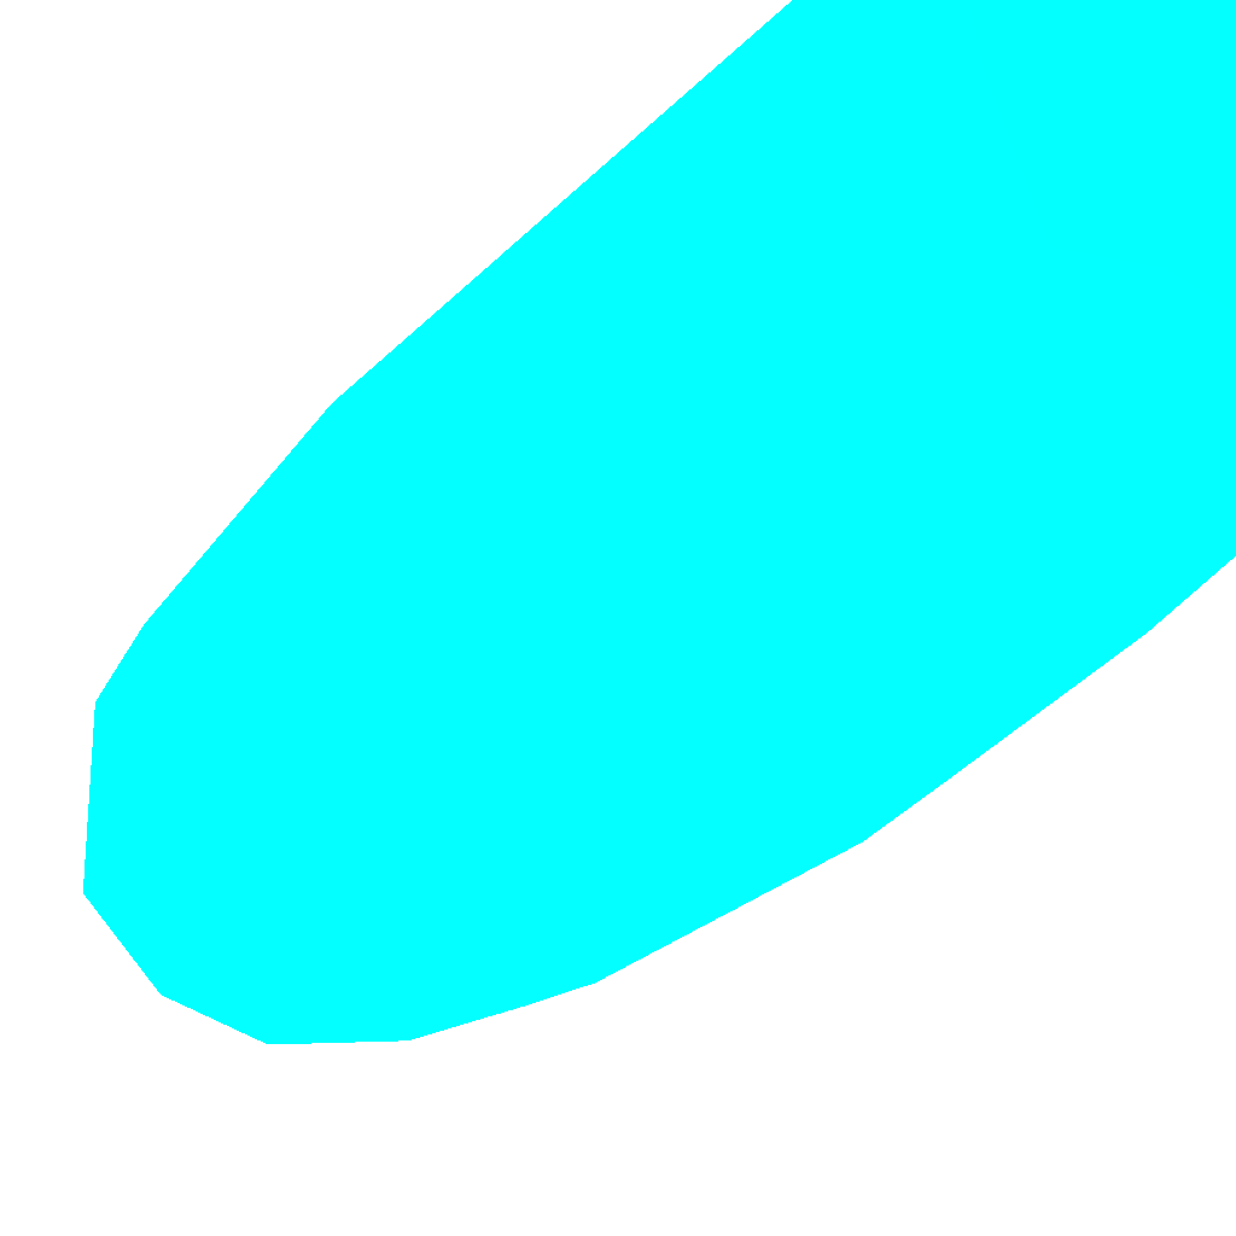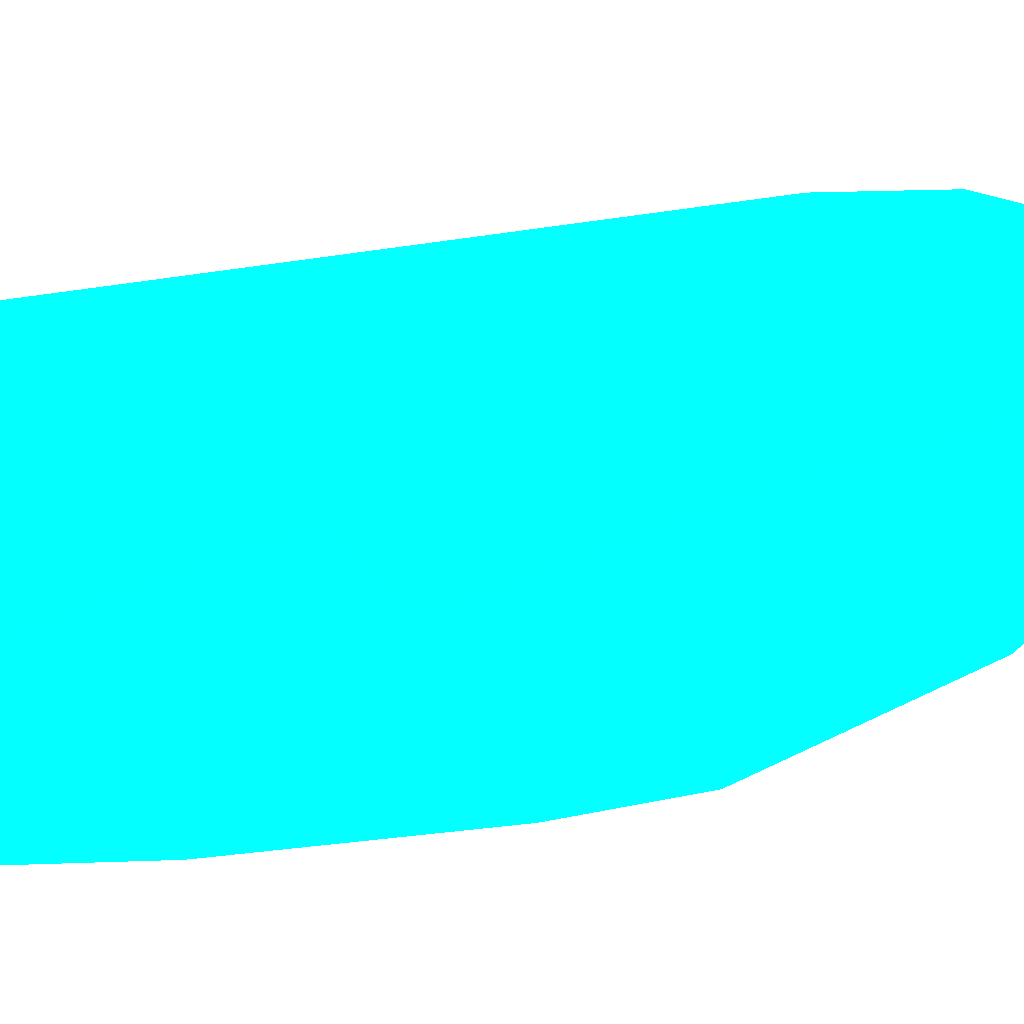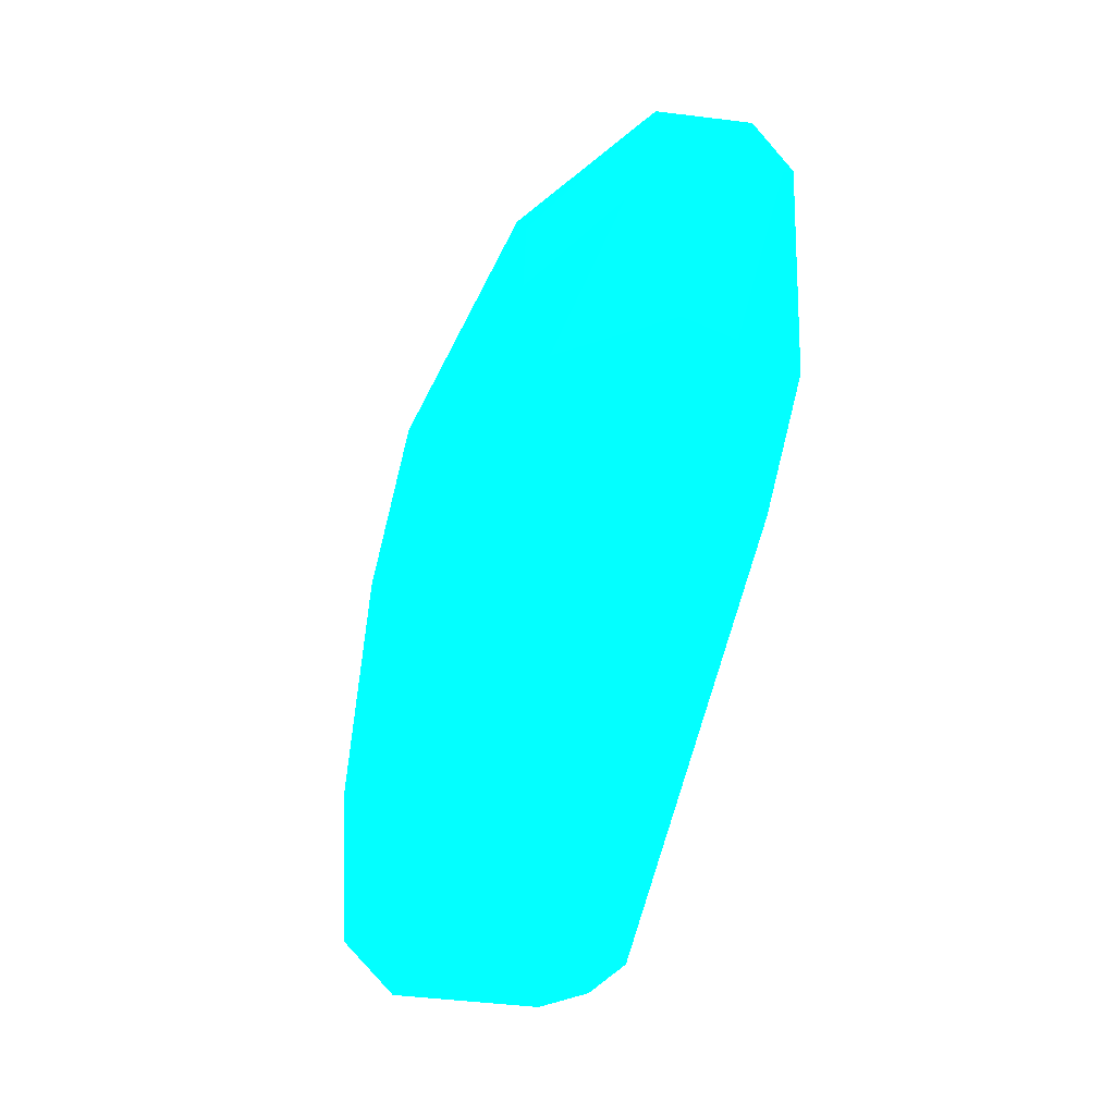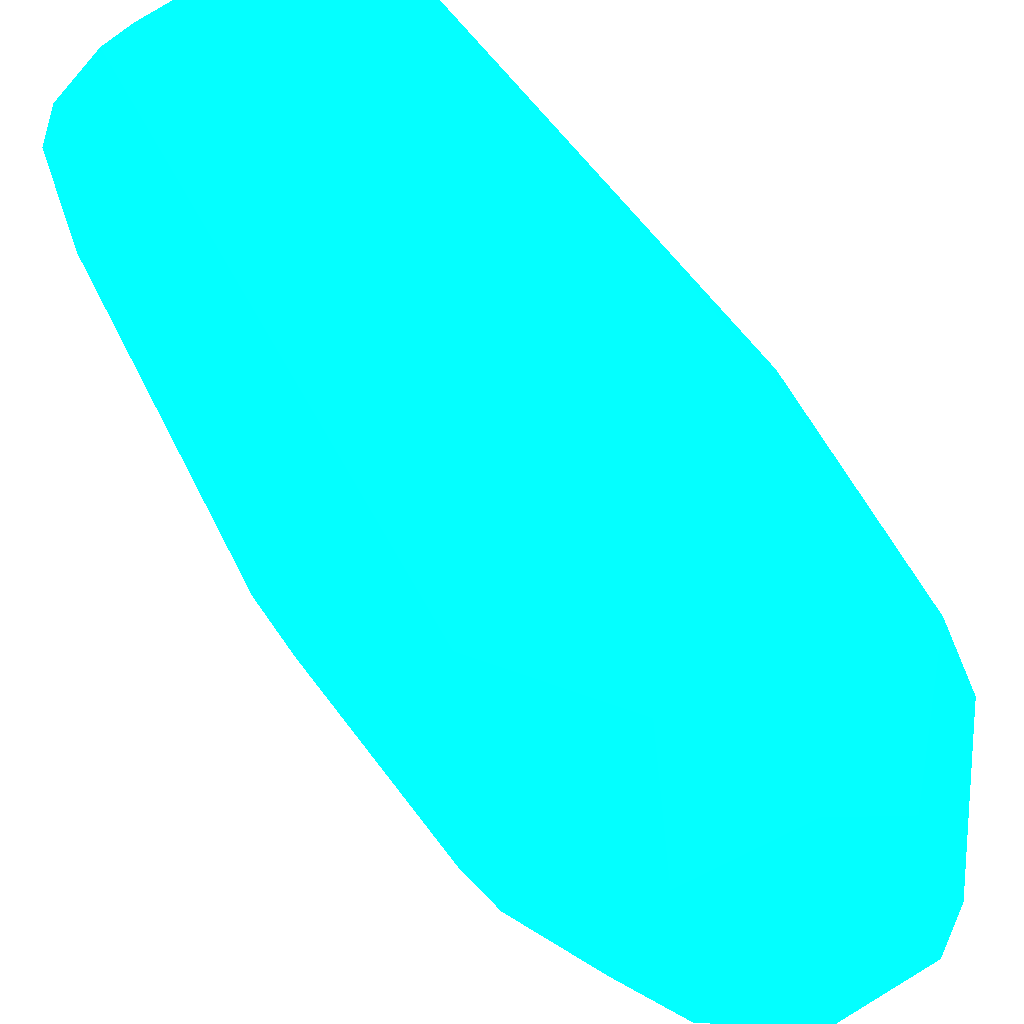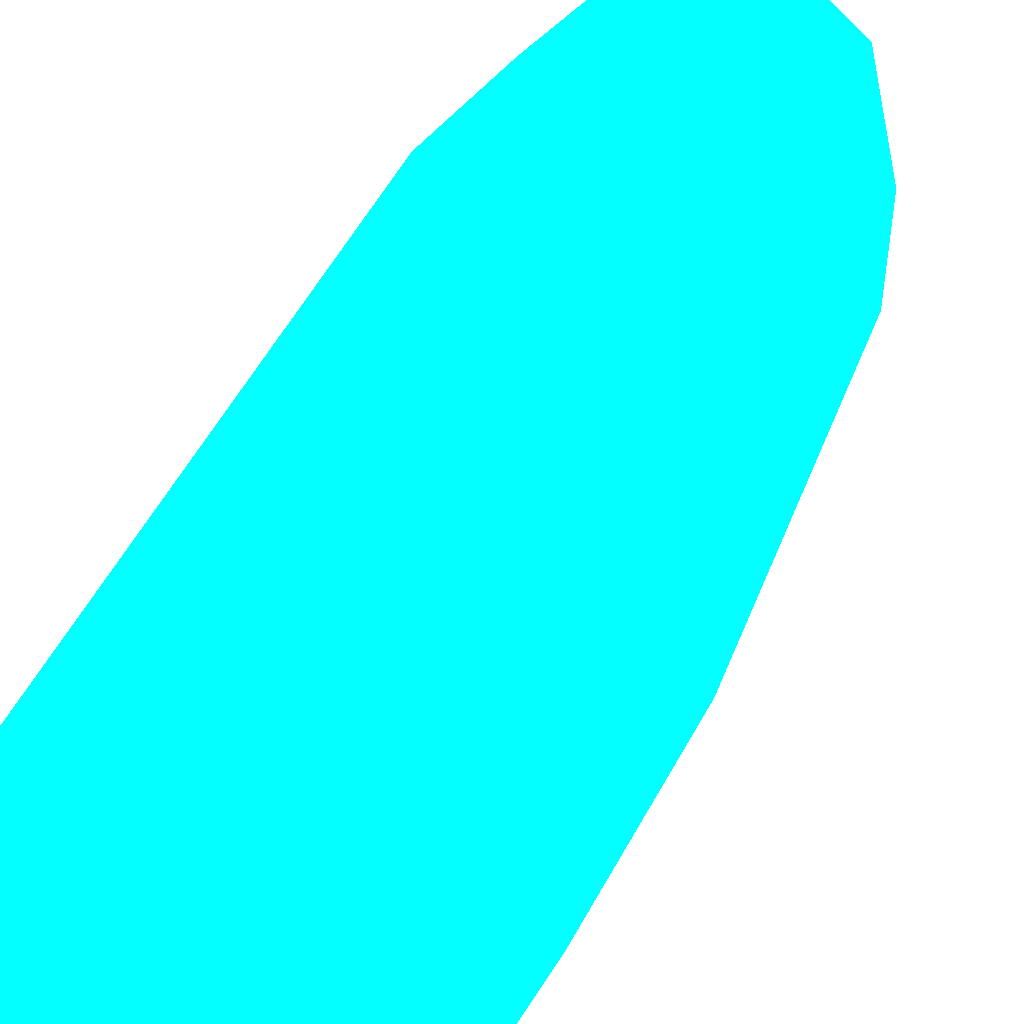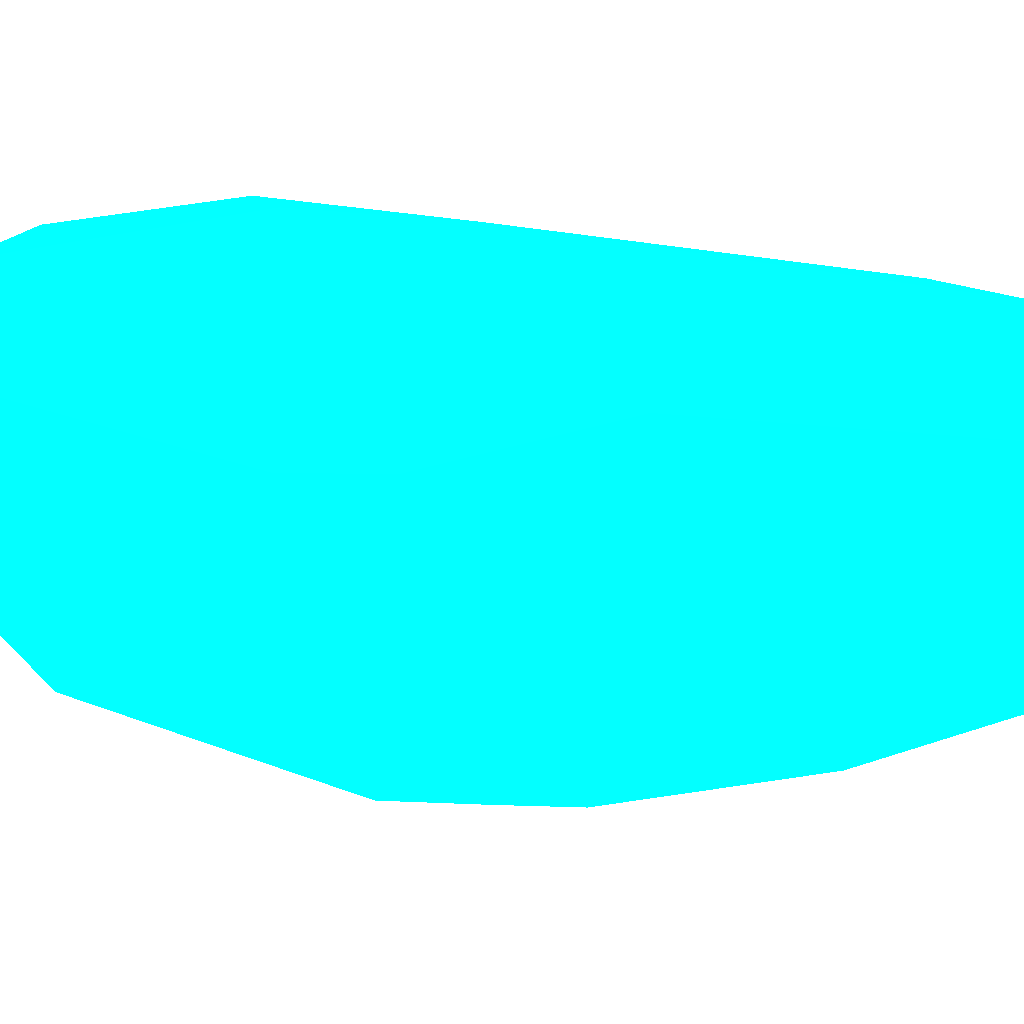
<metadata>
{"format":"obj","ext":"obj","renderer":"f3d","projection":"perspective","resolution":1024,"background":"white","views":[{"elev":-49.2,"azim":144.2,"up":"+Y"},{"elev":-48.1,"azim":-88.5,"up":"+Y"},{"elev":25.6,"azim":92.7,"up":"+Z"},{"elev":52.3,"azim":-24.2,"up":"+Y"},{"elev":33.6,"azim":-153.8,"up":"+Y"},{"elev":16.5,"azim":47.4,"up":"+Y"}]}
</metadata>
<code>
v -0.001551 0.02778 0.1348 0.007843 0.9686 0.9882
v -0.001551 -0.003401 0.1286 0.007843 0.9686 0.9882
v -0.02026 0.01062 0.1068 0.007843 0.9686 0.9882
v -0.02026 -0.006516 0.08027 0.007843 0.9686 0.9882
v -0.02026 -0.001841 0.03193 0.007843 0.9686 0.9882
v 0.0156 -0.01899 0.03193 0.007843 0.9686 0.9882
v 0.0156 0.02154 0.1208 0.007843 0.9686 0.9882
v 0.01248 -0.001841 0.1255 0.007843 0.9686 0.9882
v -0.009346 0.01531 0.1379 0.007843 0.9686 0.9882
v -0.009346 -0.01899 0.08027 0.007843 0.9686 0.9882
v -0.009346 0.007505 0.1348 0.007843 0.9686 0.9882
v -0.01402 0.007505 0.03193 0.007843 0.9686 0.9882
v 0.007801 -0.02055 0.0865 0.007843 0.9686 0.9882
v 0.007801 0.01062 0.03193 0.007843 0.9686 0.9882
v 0.007801 -0.02523 0.0569 0.007843 0.9686 0.9882
v -0.01714 0.01531 0.1239 0.007843 0.9686 0.9882
v 0.01872 0.01375 0.09116 0.007843 0.9686 0.9882
v 0.01872 0.01375 0.1146 0.007843 0.9686 0.9882
v 0.01872 -0.006516 0.08495 0.007843 0.9686 0.9882
v 0.01872 -0.006516 0.06935 0.007843 0.9686 0.9882
v -0.01558 -0.01587 0.07404 0.007843 0.9686 0.9882
v -0.01558 -0.00028 0.1177 0.007843 0.9686 0.9882
v -0.01558 0.02154 0.1099 0.007843 0.9686 0.9882
v -0.01558 0.02154 0.1224 0.007843 0.9686 0.9882
v 0.00624 0.02622 0.09584 0.007843 0.9686 0.9882
v 0.00624 0.01218 0.1395 0.007843 0.9686 0.9882
v 0.00624 -0.001841 0.1301 0.007843 0.9686 0.9882
v 0.00624 0.02154 0.1395 0.007843 0.9686 0.9882
v 0.01716 0.01531 0.1239 0.007843 0.9686 0.9882
v 0.01716 -0.01276 0.0896 0.007843 0.9686 0.9882
v 0.01716 -0.00028 0.03193 0.007843 0.9686 0.9882
v 0.01716 0.001274 0.1192 0.007843 0.9686 0.9882
v -0.004668 0.0231 0.1395 0.007843 0.9686 0.9882
v -0.004668 -0.01276 0.1083 0.007843 0.9686 0.9882
v 0.009361 0.02778 0.1224 0.007843 0.9686 0.9882
v 0.009361 -0.02523 0.03506 0.007843 0.9686 0.9882
v -0.01246 -0.009637 0.1052 0.007843 0.9686 0.9882
v 0.004684 -0.02679 0.03193 0.007843 0.9686 0.9882
v 0.004684 0.02622 0.1364 0.007843 0.9686 0.9882
v 0.004684 0.02934 0.113 0.007843 0.9686 0.9882
v 0.004684 -0.01587 0.1052 0.007843 0.9686 0.9882
v -0.006229 0.02778 0.1068 0.007843 0.9686 0.9882
v -0.006229 0.01062 0.03193 0.007843 0.9686 0.9882
v -0.01091 0.00906 0.03193 0.007843 0.9686 0.9882
v -0.01091 0.0231 0.1333 0.007843 0.9686 0.9882
v -0.01091 -0.02367 0.04754 0.007843 0.9686 0.9882
v -0.01091 -0.00028 0.1255 0.007843 0.9686 0.9882
v 0.01092 0.00906 0.1348 0.007843 0.9686 0.9882
v -0.0187 0.002824 0.03193 0.007843 0.9686 0.9882
v -0.0187 0.01531 0.1021 0.007843 0.9686 0.9882
v -0.0187 -0.009637 0.08495 0.007843 0.9686 0.9882
v -0.0187 -0.01587 0.03193 0.007843 0.9686 0.9882
v -0.0187 0.007505 0.1177 0.007843 0.9686 0.9882
v -0.0187 -0.01431 0.05844 0.007843 0.9686 0.9882
v -0.003108 -0.02679 0.05065 0.007843 0.9686 0.9882
v -0.003108 -0.02679 0.03193 0.007843 0.9686 0.9882
v -0.003108 -0.02367 0.07091 0.007843 0.9686 0.9882
v -0.003108 0.01218 0.1411 0.007843 0.9686 0.9882
v -0.007785 0.02778 0.1239 0.007843 0.9686 0.9882
v 0.01404 -0.02055 0.06155 0.007843 0.9686 0.9882
v 0.01404 -0.01743 0.08805 0.007843 0.9686 0.9882
v 0.01404 0.005945 0.03193 0.007843 0.9686 0.9882
v 0.01404 0.0231 0.09895 0.007843 0.9686 0.9882
v 0.01404 -0.01431 0.1021 0.007843 0.9686 0.9882
f 60 15 36
f 38 56 14
f 14 56 5
f 38 14 31
f 14 5 44
f 38 31 6
f 7 17 63
f 5 56 52
f 52 56 46
f 54 52 46
f 5 52 4
f 52 54 4
f 3 5 4
f 53 3 4
f 44 5 49
f 40 42 59
f 42 23 59
f 31 14 62
f 17 31 62
f 14 63 62
f 63 17 62
f 54 46 21
f 32 8 64
f 14 44 43
f 44 42 43
f 43 42 25
f 42 40 25
f 63 14 25
f 40 63 25
f 14 43 25
f 11 53 22
f 19 32 30
f 64 61 30
f 32 64 30
f 17 7 18
f 32 19 18
f 19 17 18
f 7 29 18
f 29 32 18
f 41 2 34
f 57 41 34
f 41 57 13
f 57 15 13
f 15 61 13
f 61 64 13
f 64 41 13
f 11 2 58
f 56 38 55
f 46 56 55
f 57 46 55
f 38 15 55
f 15 57 55
f 2 41 27
f 41 64 27
f 64 8 27
f 26 58 27
f 58 2 27
f 53 11 16
f 3 53 16
f 53 4 51
f 4 54 51
f 21 37 51
f 54 21 51
f 37 22 51
f 22 53 51
f 7 39 28
f 39 33 28
f 29 7 28
f 33 58 28
f 58 26 28
f 6 31 20
f 31 17 20
f 17 19 20
f 30 6 20
f 19 30 20
f 8 32 48
f 32 29 48
f 26 27 48
f 27 8 48
f 29 28 48
f 28 26 48
f 23 42 12
f 42 44 12
f 44 49 12
f 49 23 12
f 63 40 35
f 7 63 35
f 39 7 35
f 39 35 1
f 33 39 1
f 45 33 1
f 40 59 1
f 59 45 1
f 35 40 1
f 46 57 10
f 37 21 10
f 21 46 10
f 34 37 10
f 57 34 10
f 61 15 60
f 30 61 60
f 6 30 60
f 33 45 9
f 58 33 9
f 11 58 9
f 16 11 9
f 45 16 9
f 2 11 47
f 22 37 47
f 11 22 47
f 37 34 47
f 34 2 47
f 5 3 50
f 49 5 50
f 23 49 50
f 59 23 24
f 45 59 24
f 3 16 24
f 16 45 24
f 50 3 24
f 23 50 24
f 38 6 36
f 15 38 36
f 6 60 36

</code>
